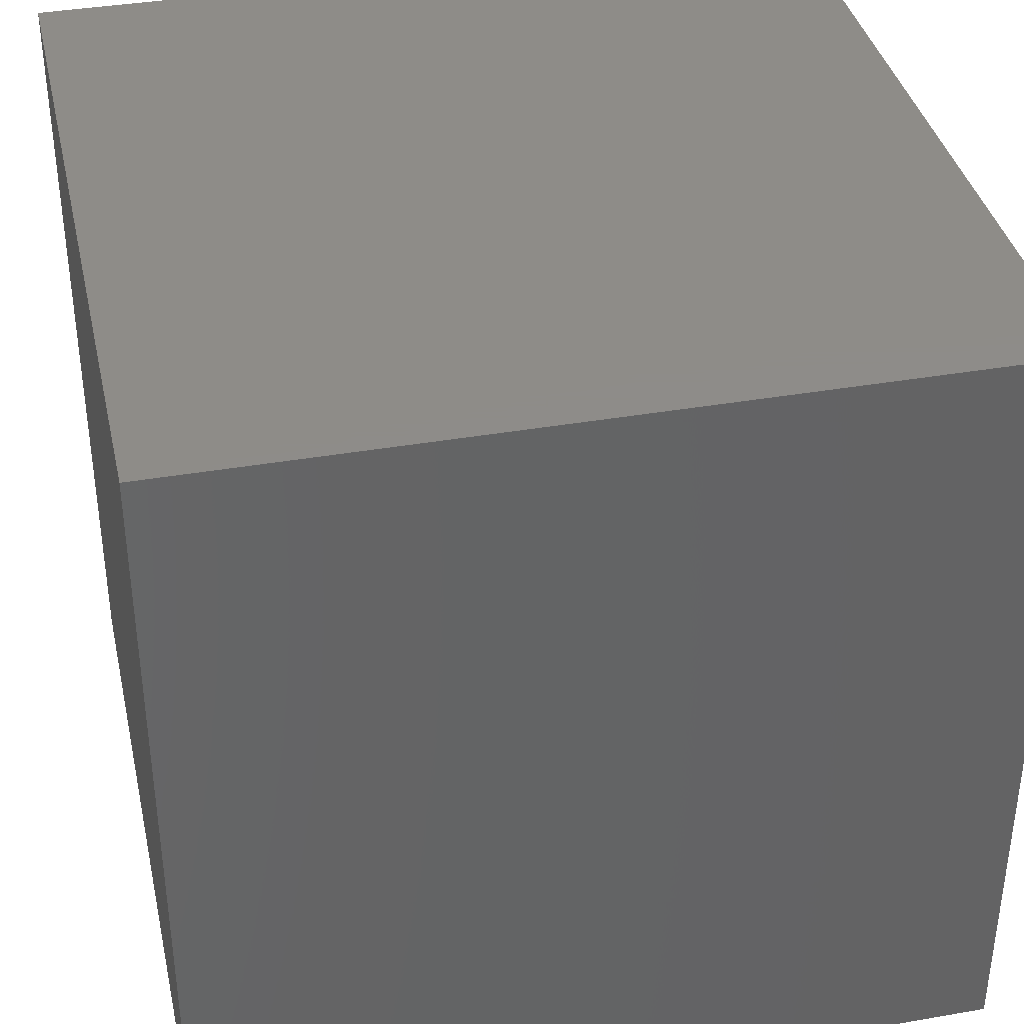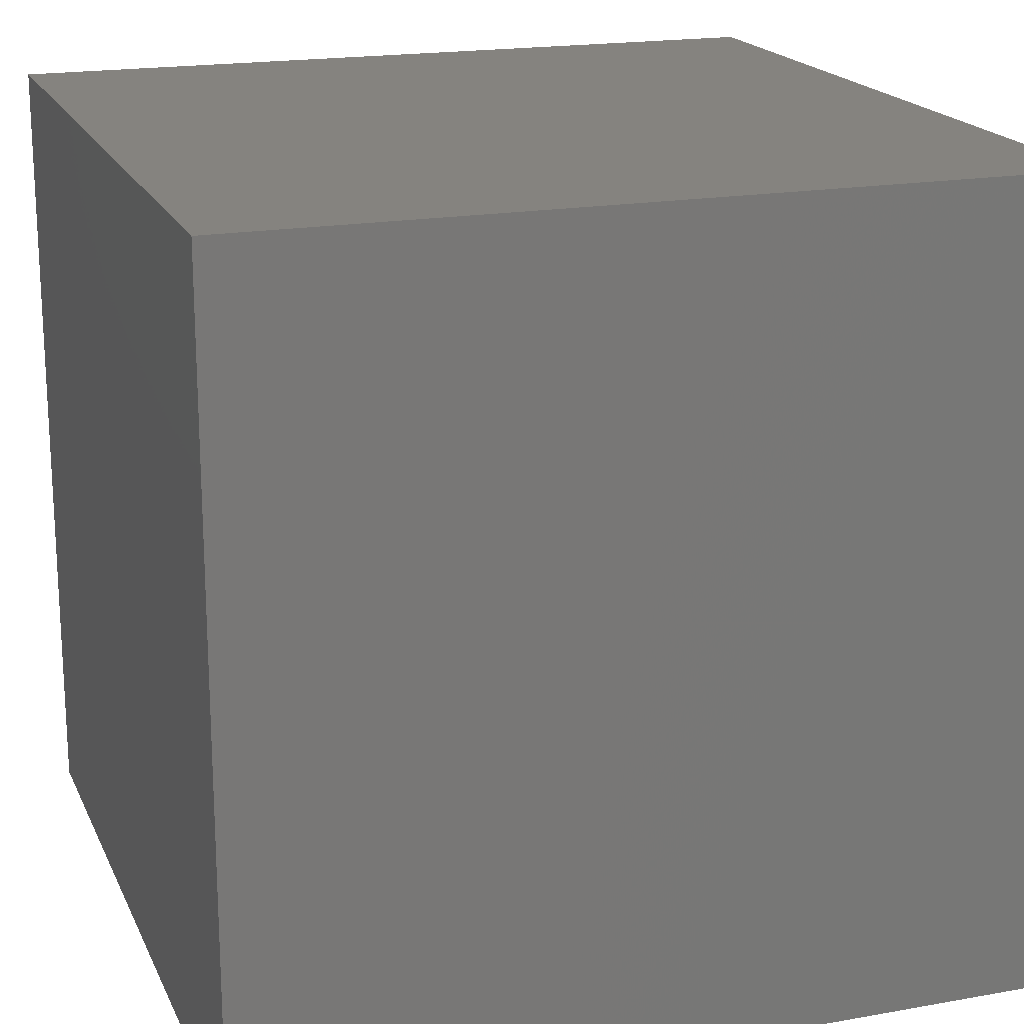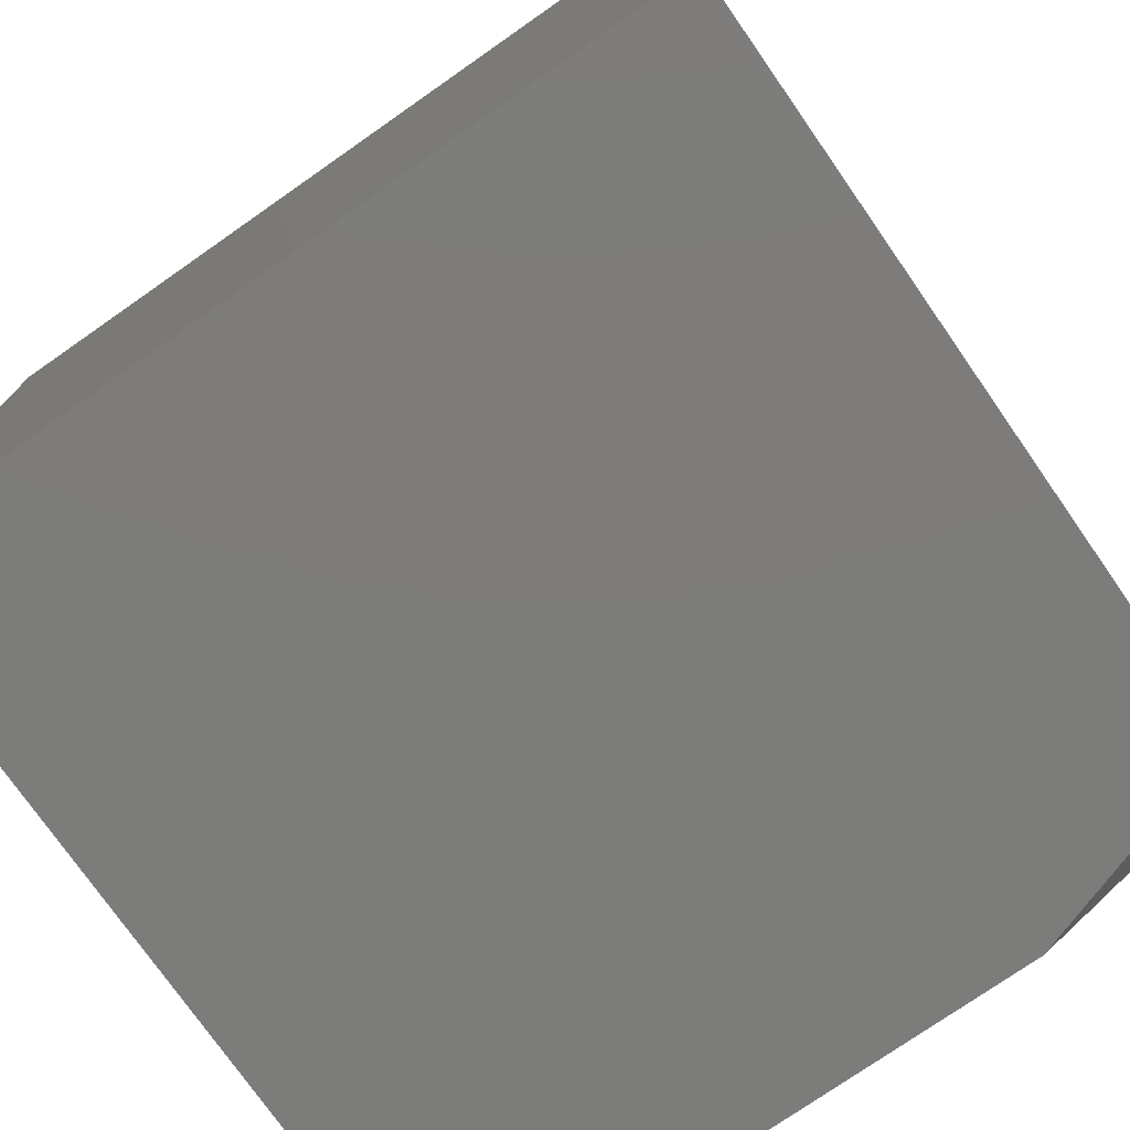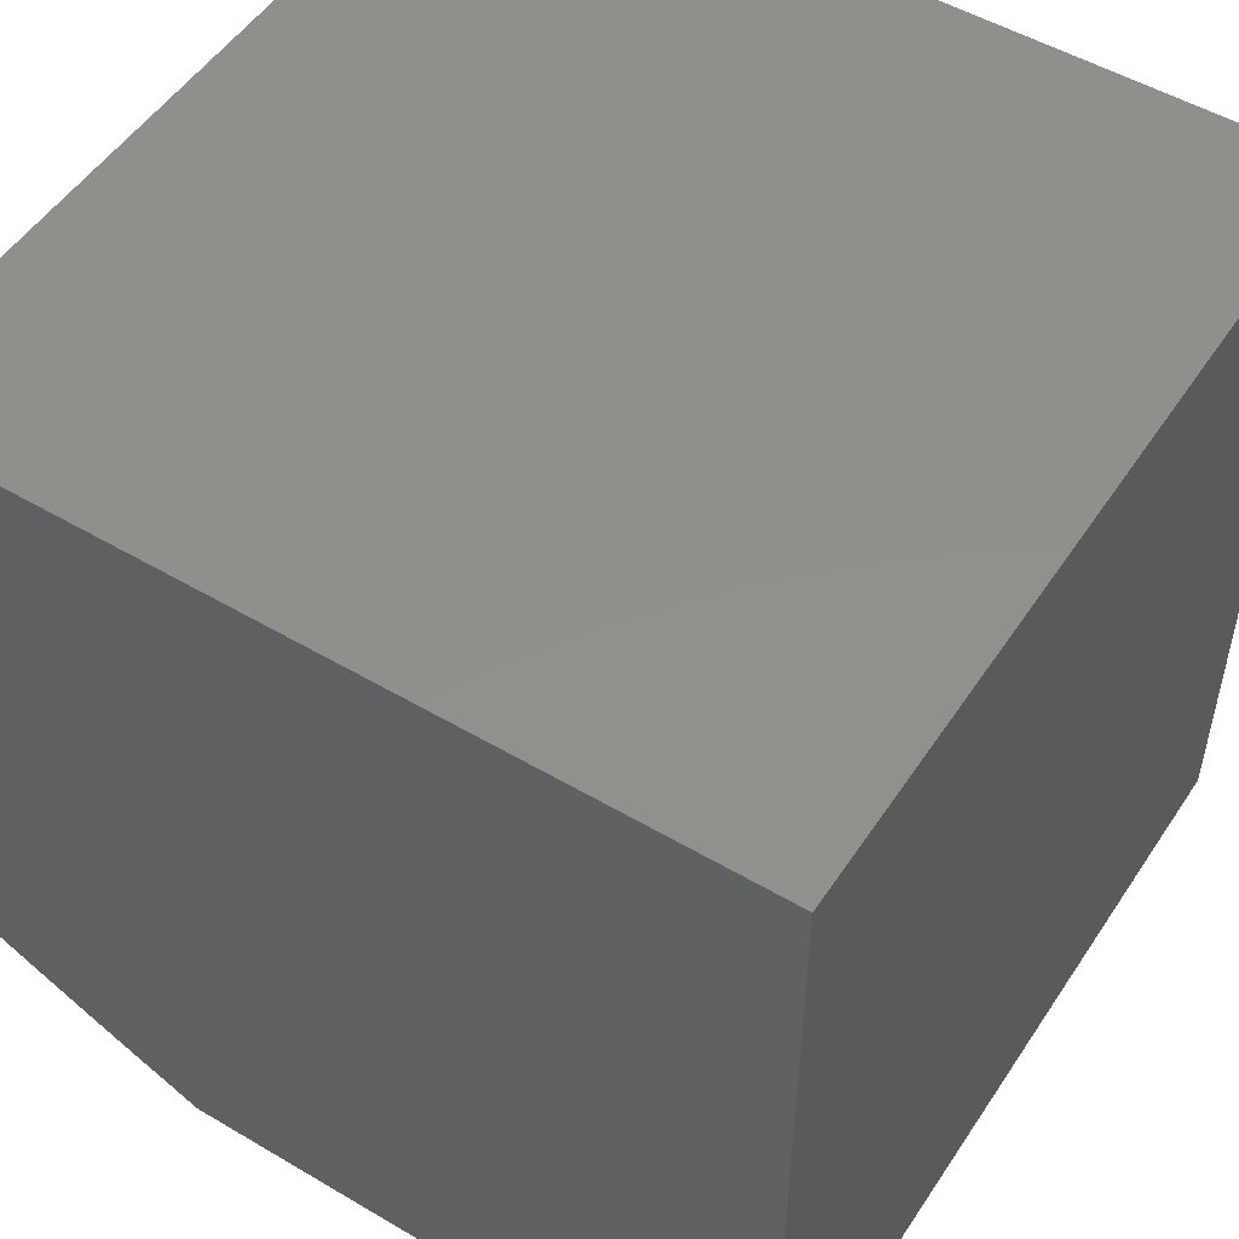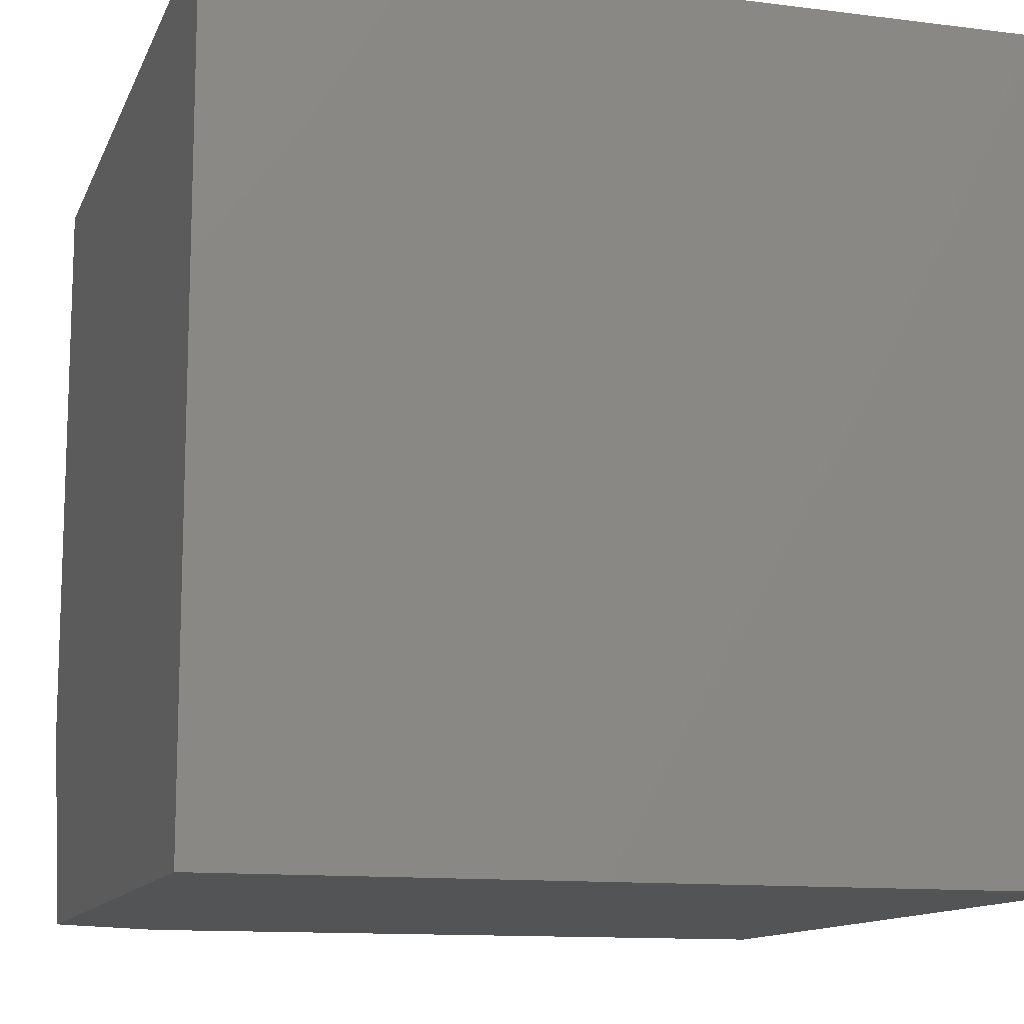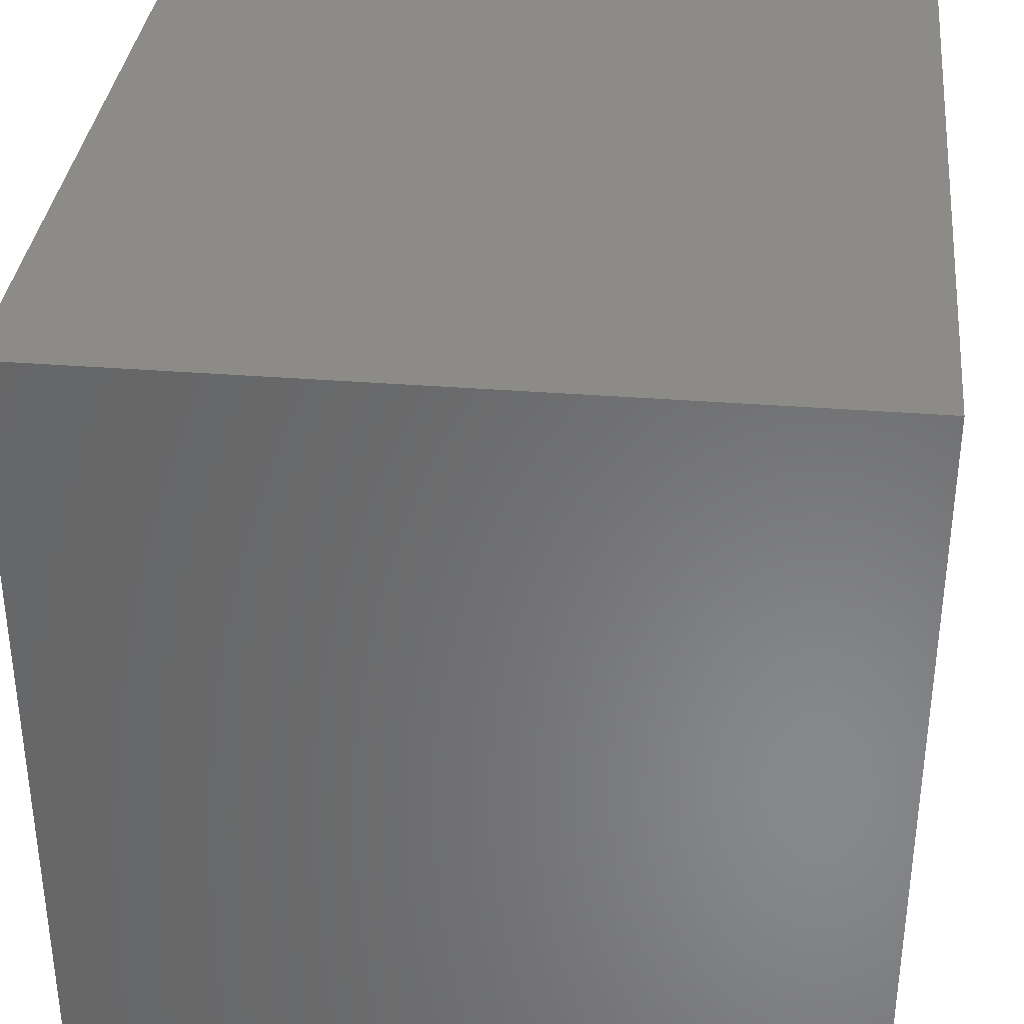
<metadata>
{"format":"stl","ext":"stl","renderer":"f3d","projection":"perspective","resolution":1024,"background":"white","views":[{"elev":37.9,"azim":-12.5,"up":"+Y"},{"elev":18.8,"azim":-18.8,"up":"+Y"},{"elev":-75.7,"azim":-55.1,"up":"+Z"},{"elev":51.6,"azim":122.6,"up":"+Z"},{"elev":-12.2,"azim":-106.7,"up":"+Y"},{"elev":35.0,"azim":-84.0,"up":"+Y"}]}
</metadata>
<code>
# stl→obj: 19 verts, 34 faces
v 8.957 -2.868 -6
v 8.974 -2.947 -5.929
v 8.911 -3 -6
v 8.963 -2.98 -5.929
v 8.956 -3 -5.929
v 9 -3 -5.857
v 9 -2.934 -5.894
v 8.986 -2.914 -5.929
v 8.997 -2.88 -5.929
v 9 -2.868 -5.93
v 9 -2.802 -5.965
v 9 -2.735 -6
v 9 -3 -5
v 9 -2 -5
v 9 -2 -6
v 8 -3 -6
v 8 -2 -6
v 8 -2 -5
v 8 -3 -5
f 1 2 3
f 3 2 4
f 3 4 5
f 5 4 6
f 6 4 2
f 6 2 7
f 7 2 8
f 7 8 9
f 9 8 1
f 9 1 10
f 10 1 11
f 11 1 12
f 10 7 9
f 2 1 8
f 6 7 13
f 13 7 10
f 13 10 11
f 13 11 14
f 14 11 12
f 14 12 15
f 1 16 12
f 12 16 17
f 12 17 15
f 1 3 16
f 14 18 13
f 13 18 19
f 3 5 16
f 16 5 6
f 16 6 19
f 19 6 13
f 18 17 19
f 19 17 16
f 14 15 18
f 18 15 17

</code>
